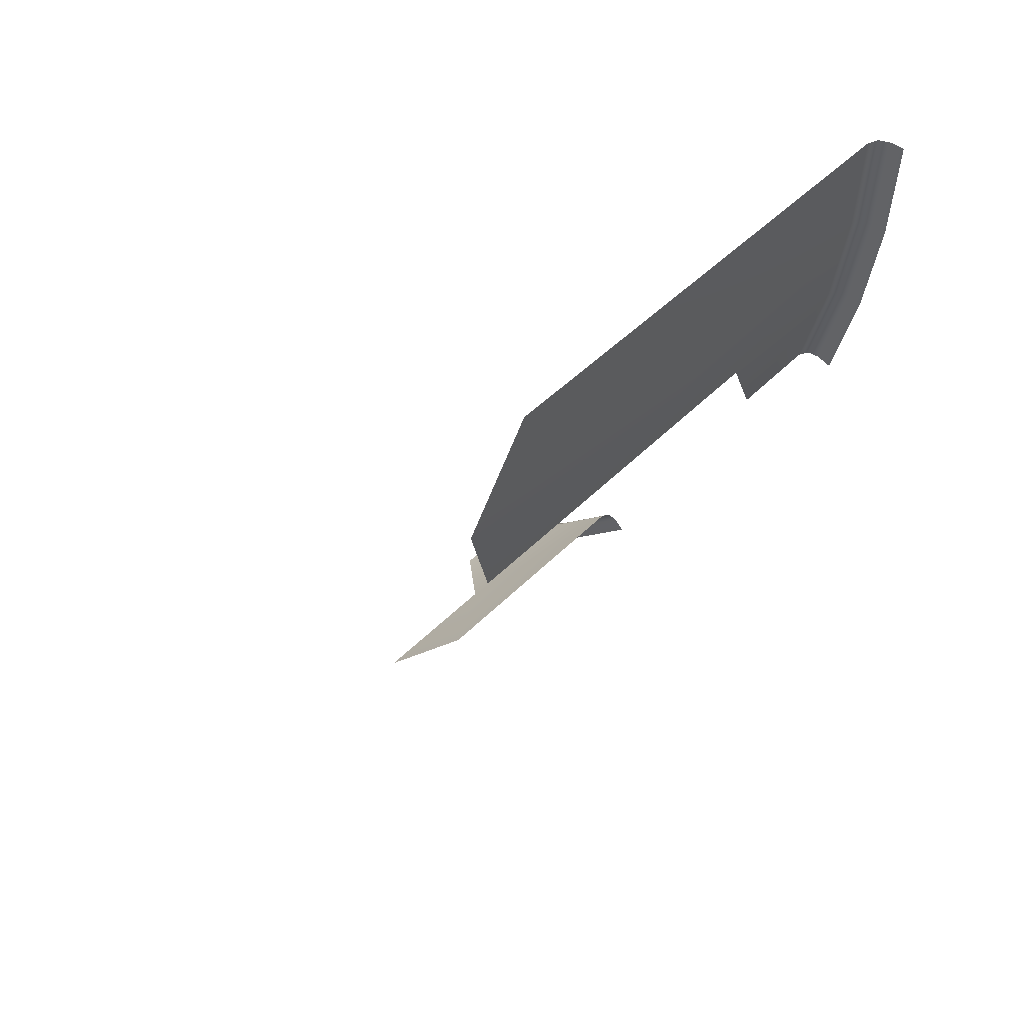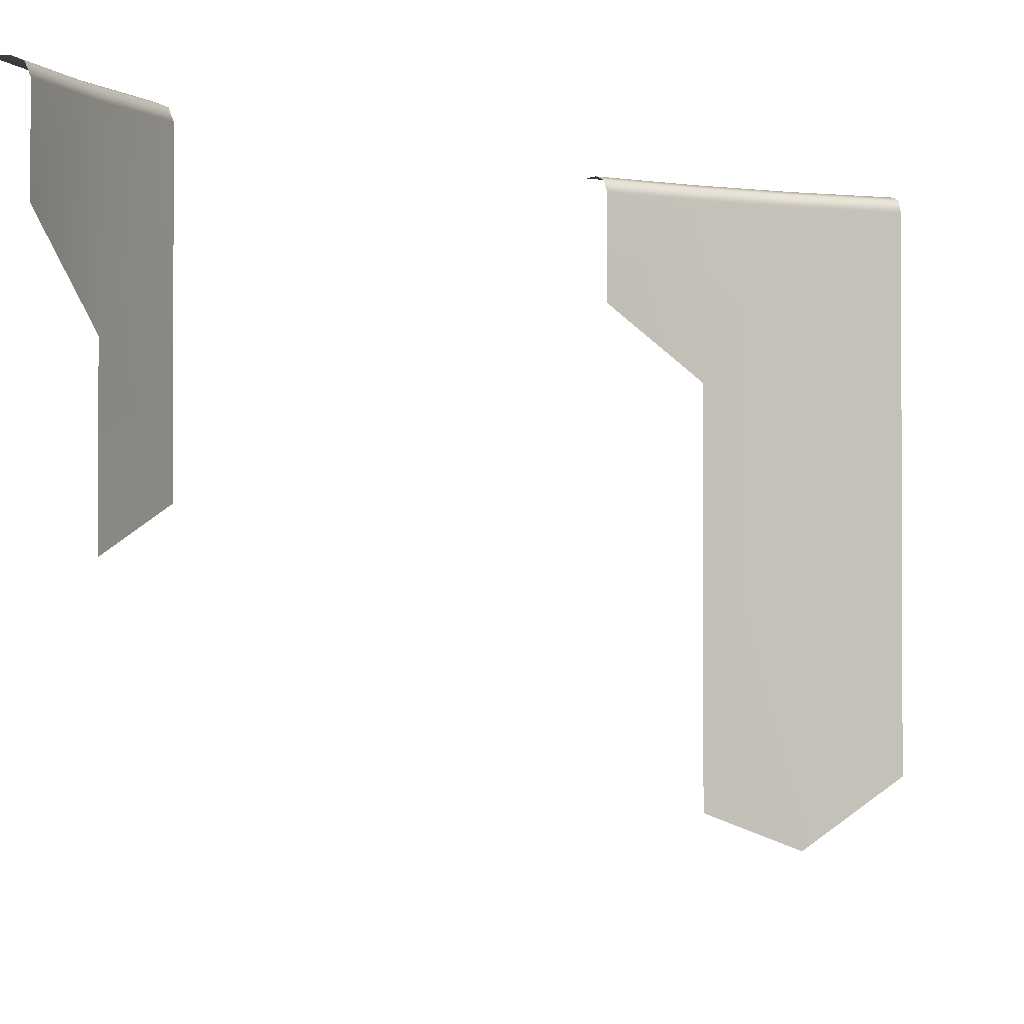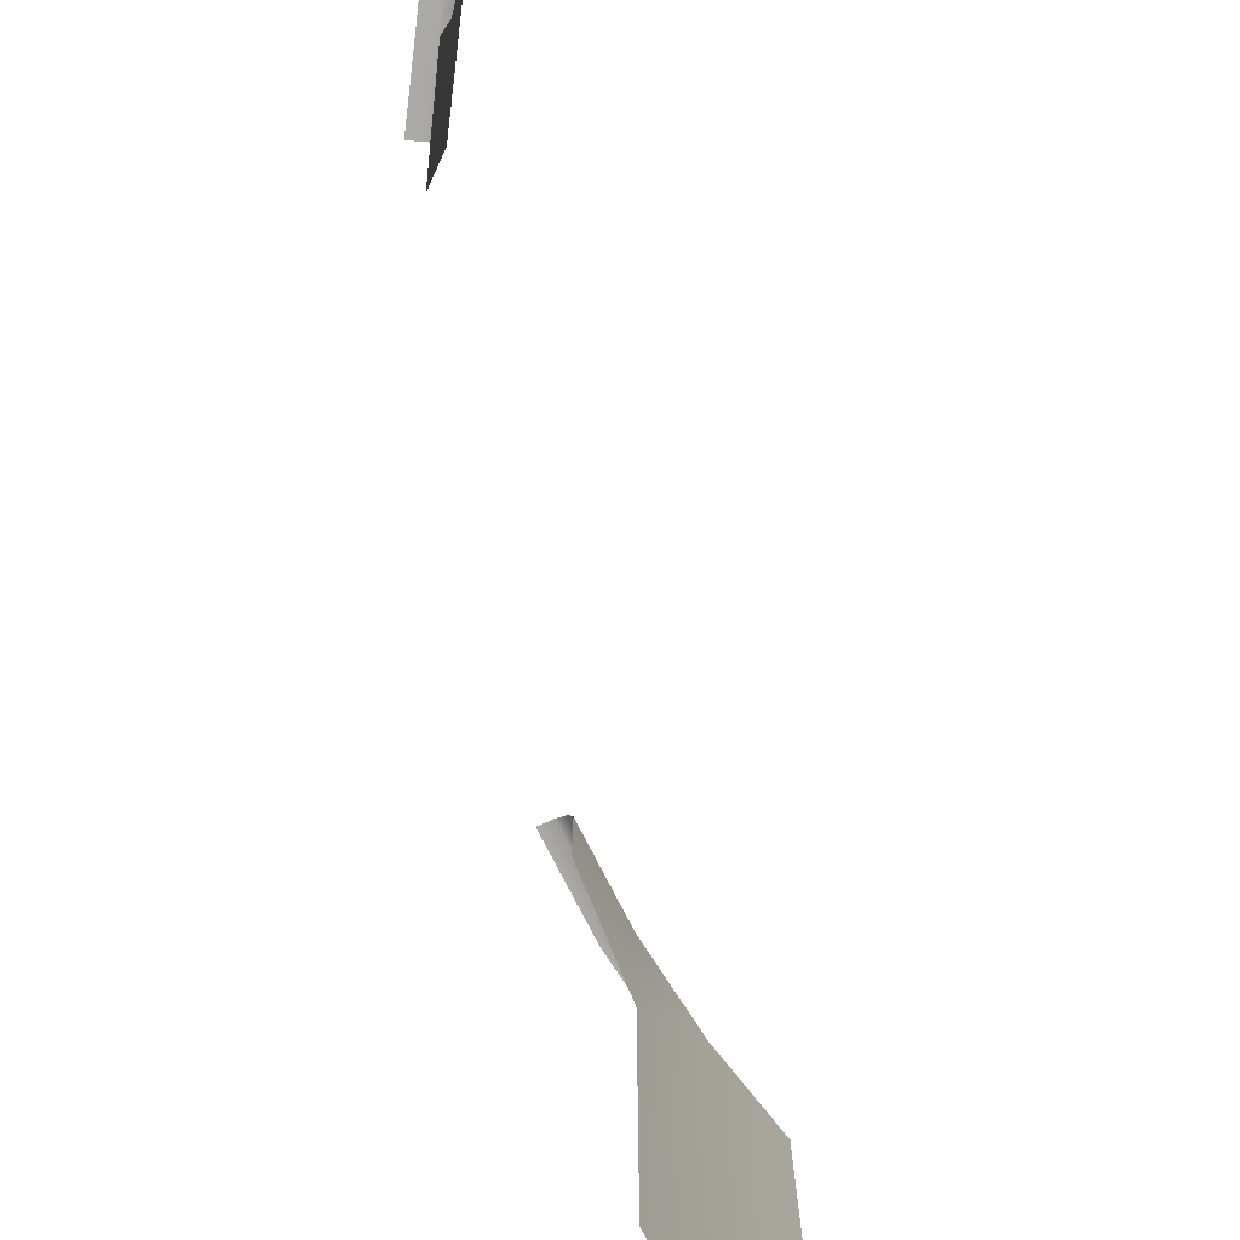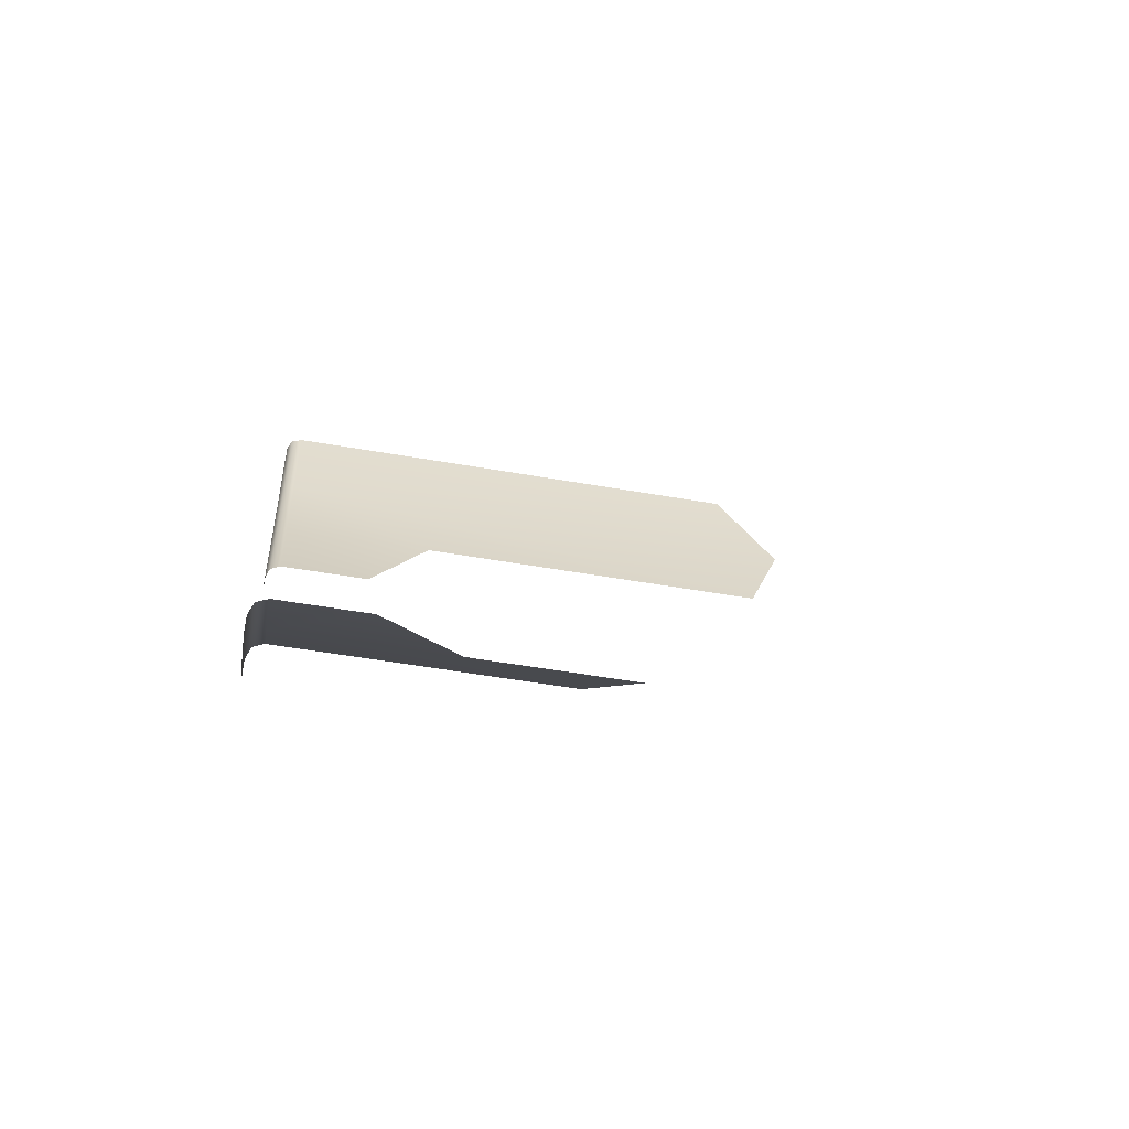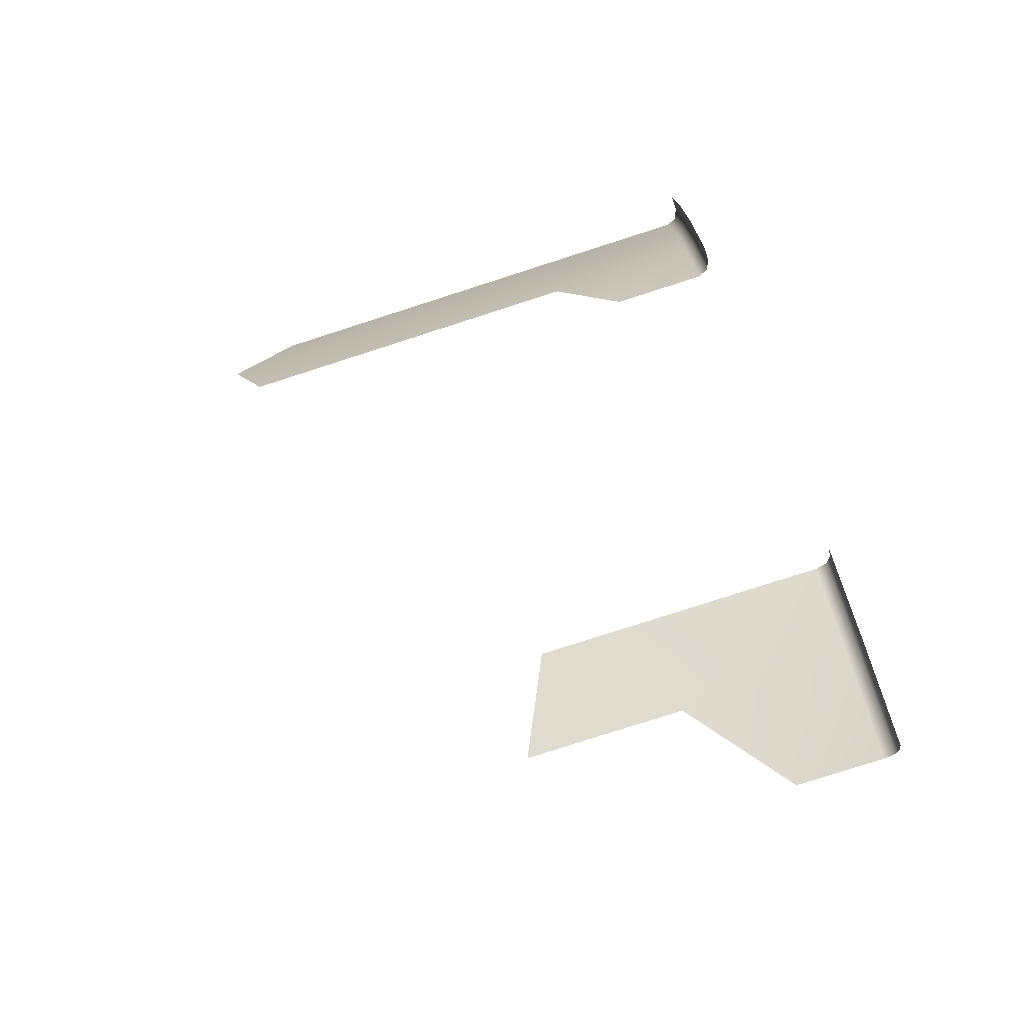
<metadata>
{"format":"obj","ext":"obj","renderer":"f3d","projection":"perspective","resolution":1024,"background":"white","views":[{"elev":46.2,"azim":41.0,"up":"+Z"},{"elev":-1.3,"azim":-108.5,"up":"+Y"},{"elev":-76.1,"azim":-139.0,"up":"+Y"},{"elev":-51.9,"azim":-100.8,"up":"+Z"},{"elev":-78.9,"azim":107.8,"up":"+Z"}]}
</metadata>
<code>
g pCylinder14
v 157.2 -74.94 -191.6
v 157.2 -38.23 -191.6
v 175.3 -65.51 -175.3
v 175.3 0.8598 -175.3
v 157.2 0.8598 -191.6
v 176 3.479 -176
v 137.7 -19.15 -206.1
v 157.9 3.479 -192.4
v 137.7 0.8598 -206.1
v 138.3 3.479 -207
v 248.9 3.479 3.065e-05
v 247.7 3.479 -24.4
v 251.6 4.564 4.597e-05
v 250.4 4.564 -24.66
v 244.2 3.479 -48.57
v 246.7 4.564 -49.08
v 237.2 0.8598 -71.95
v 238.2 3.479 -72.27
v 244.2 3.479 -48.57
v 243.1 0.8598 -48.36
v 237.2 -21.91 -71.95
v 247.7 3.479 -24.4
v 246.7 0.8598 -24.29
v 243.1 -37.48 -48.35
v 248.9 3.479 3.065e-05
v 243.1 -127.6 -48.35
v 247.9 0.8598 3.065e-05
v 246.6 -136.6 -24.29
v 247.8 -121.3 3.065e-05
v 244.2 3.479 -48.57
v 238.2 3.479 -72.27
v 246.7 4.564 -49.08
v 240.7 4.564 -73.03
v 176 3.479 -176
v 157.9 3.479 -192.4
v 177.9 4.564 -177.9
v 159.6 4.564 -194.5
v 138.3 3.479 -207
v 139.8 4.564 -209.2
v 250.4 4.564 -24.66
v 254.1 4.564 -25.03
v 251.6 4.564 4.597e-05
v 255.3 4.564 4.597e-05
v 246.7 4.564 -49.08
v 250.4 4.564 -49.81
v 250.4 4.564 -24.66
v 254.1 4.564 -25.03
v 240.7 4.564 -73.03
v 244.3 4.564 -74.12
v 246.7 4.564 -49.08
v 250.4 4.564 -49.81
v 159.6 4.564 -194.5
v 162 4.564 -197.4
v 177.9 4.564 -177.9
v 180.5 4.564 -180.5
v 139.8 4.564 -209.2
v 141.9 4.564 -212.3
v 159.6 4.564 -194.5
v 162 4.564 -197.4
g pCylinder14_0
f 3 2 1
f 4 2 3
f 5 2 4
f 6 5 4
f 7 2 5
f 6 8 5
f 7 5 9
f 8 9 5
f 8 10 9
f 13 12 11
f 13 14 12
f 14 15 12
f 14 16 15
f 19 18 17
f 19 17 20
f 21 20 17
f 22 19 20
f 22 20 23
f 21 24 20
f 20 24 23
f 25 22 23
f 23 24 26
f 25 23 27
f 23 26 28
f 23 29 27
f 23 28 29
f 32 31 30
f 32 33 31
f 36 35 34
f 36 37 35
f 37 38 35
f 37 39 38
f 42 41 40
f 42 43 41
f 46 45 44
f 46 47 45
f 50 49 48
f 50 51 49
f 54 53 52
f 54 55 53
f 58 57 56
f 58 59 57

</code>
